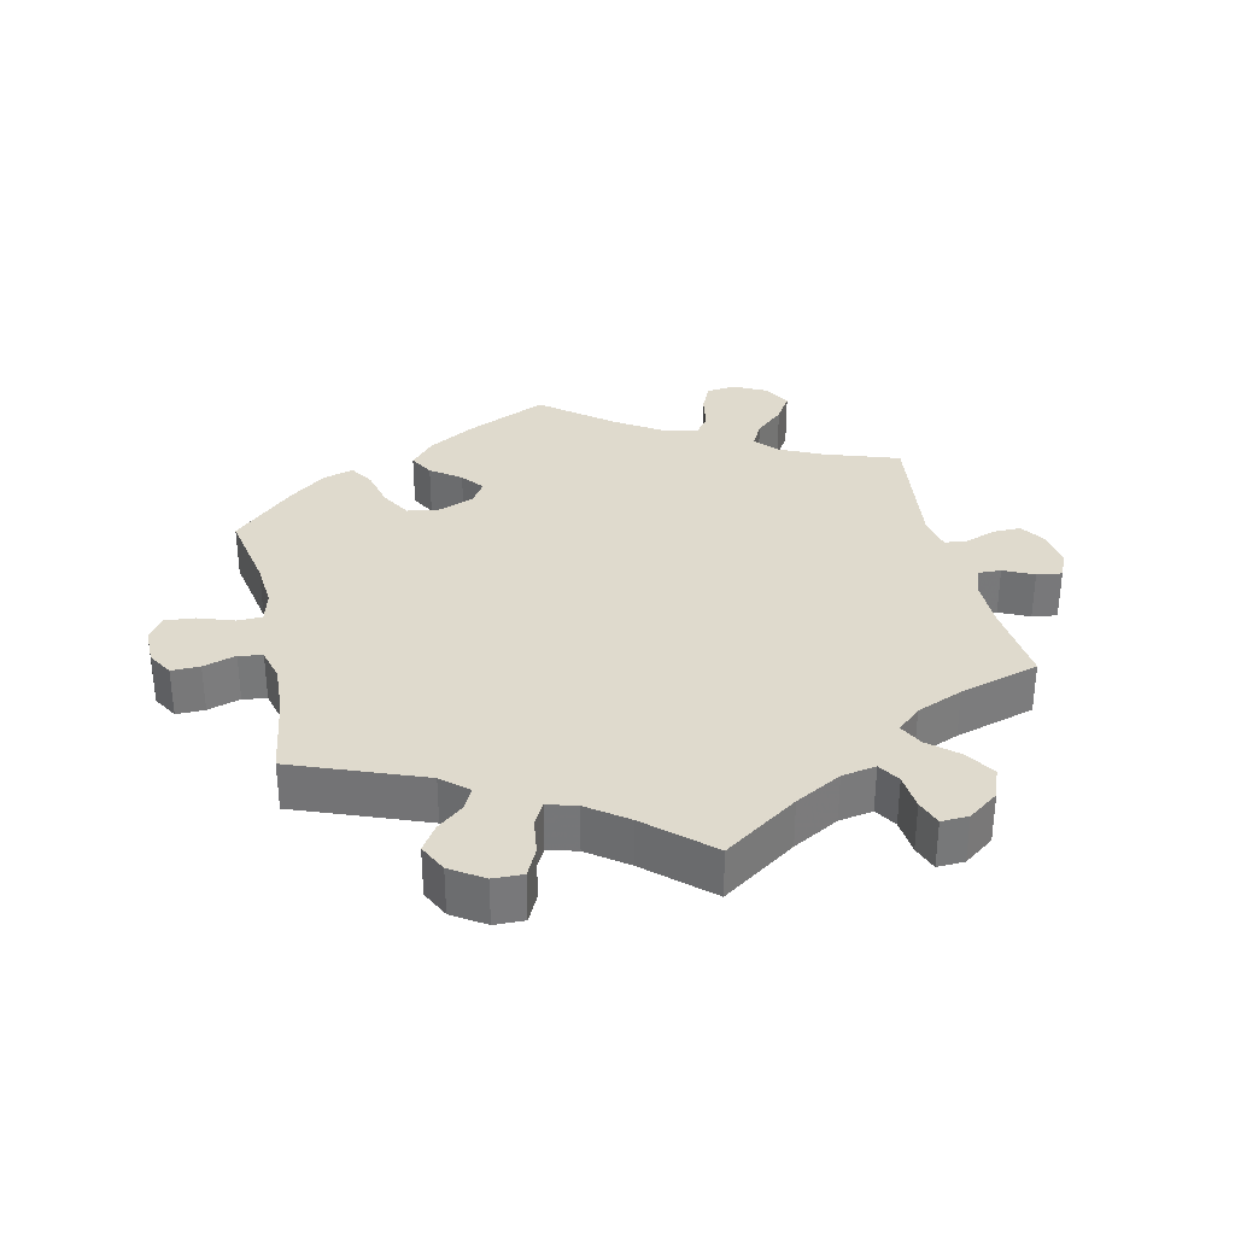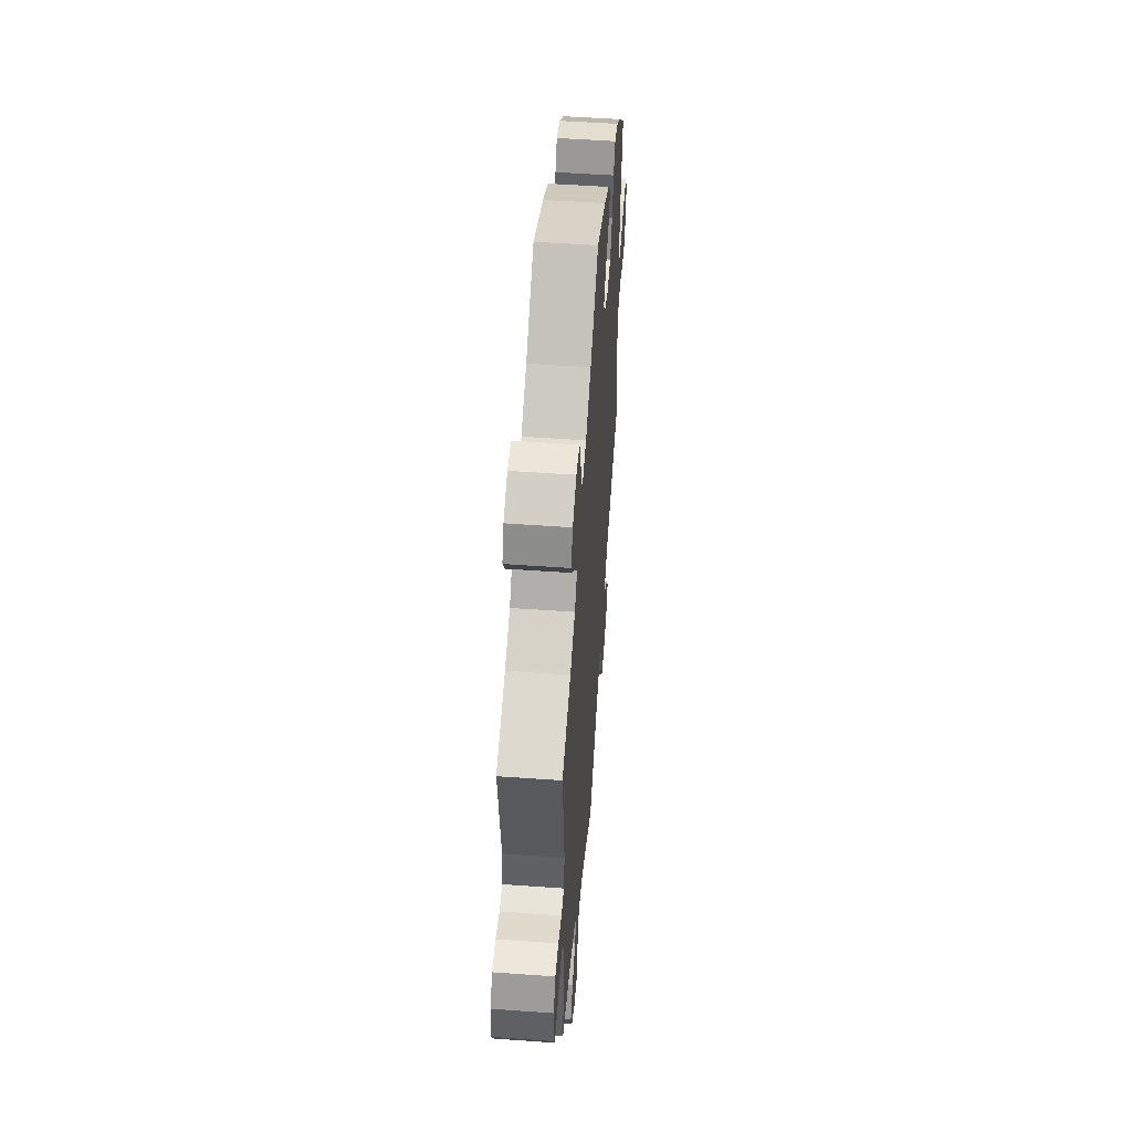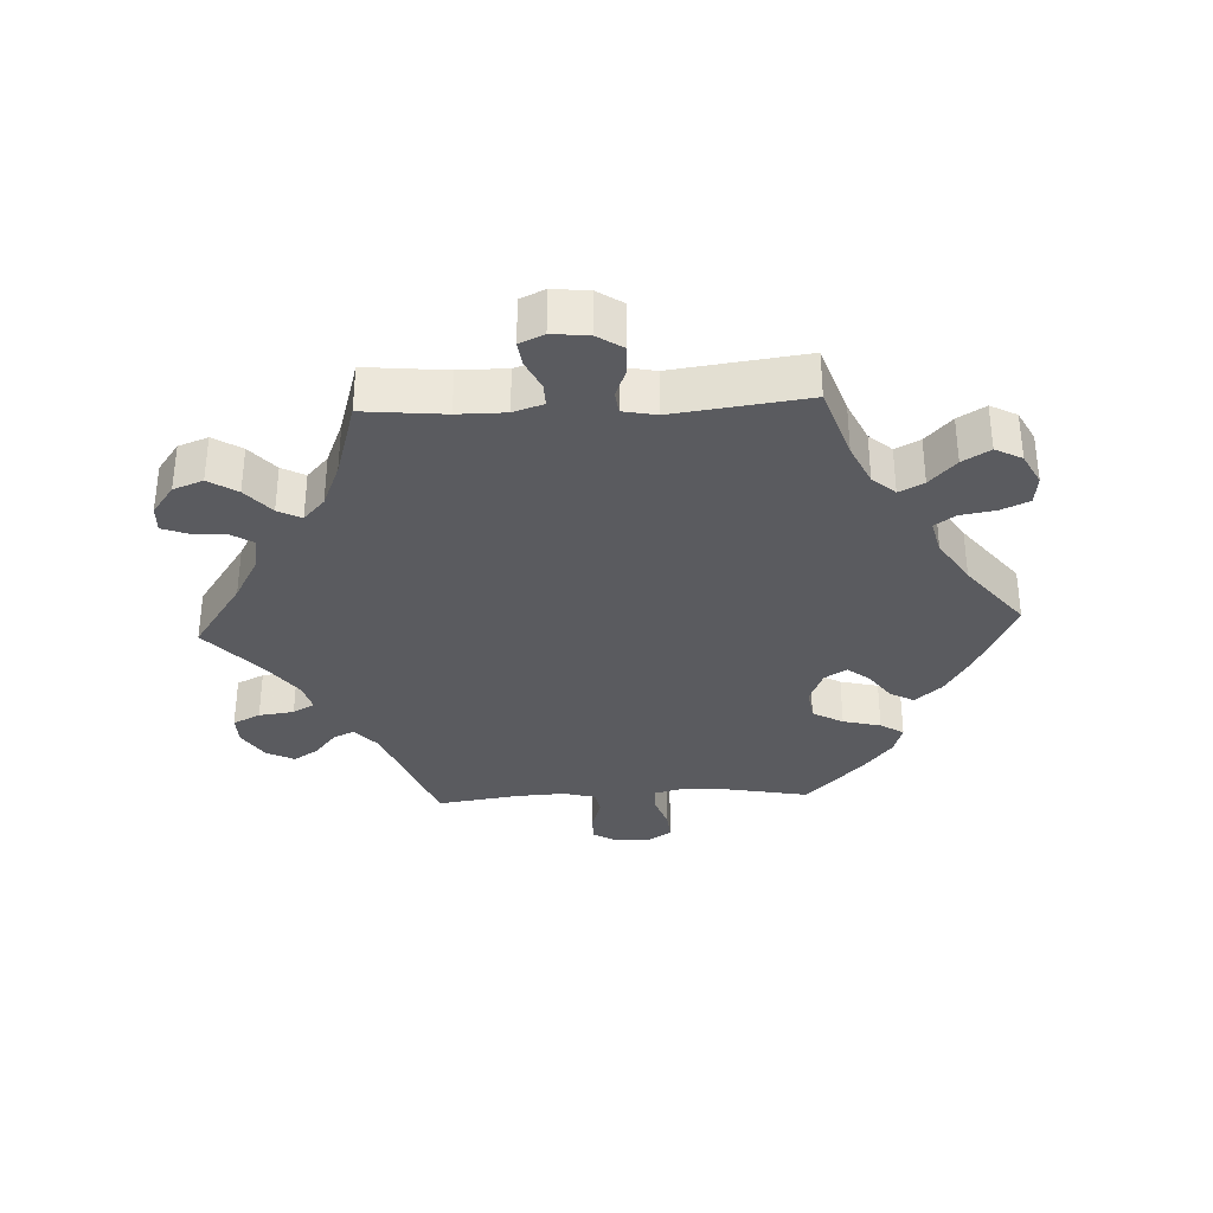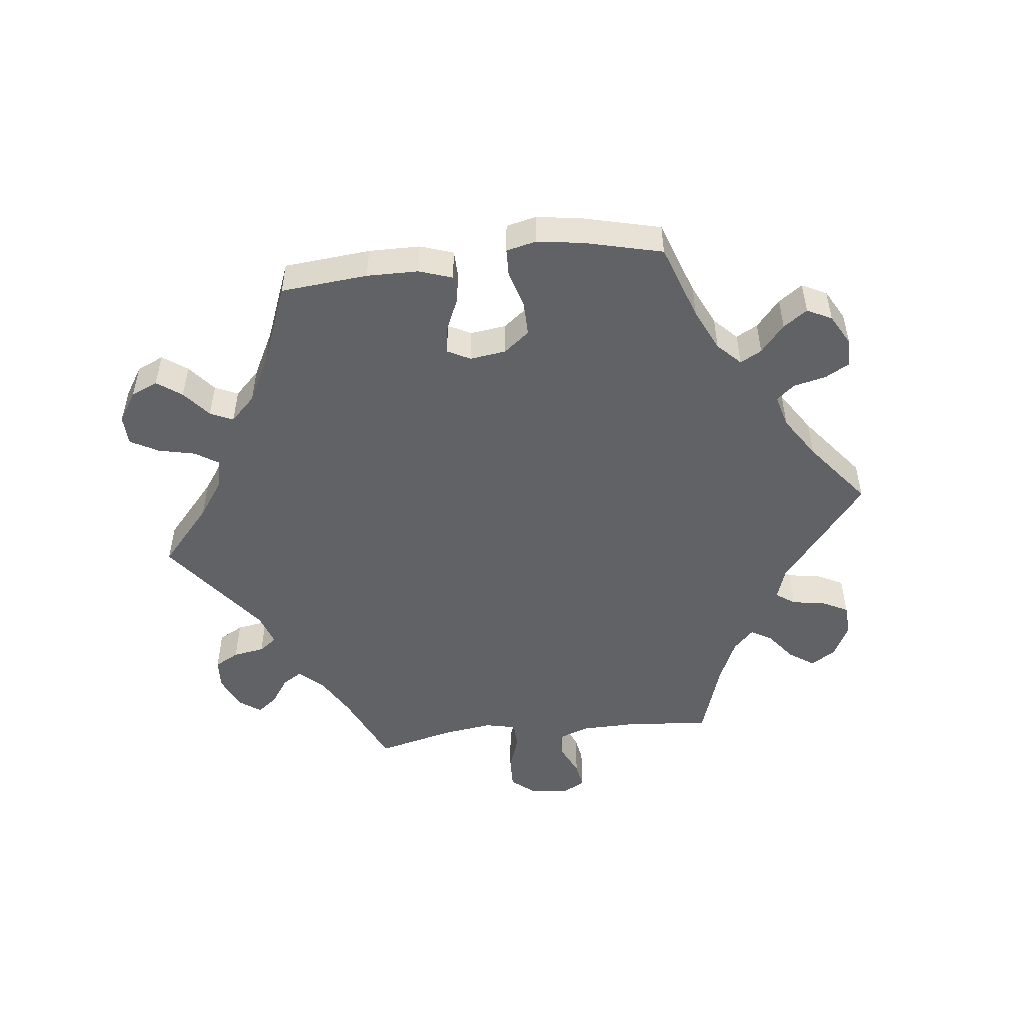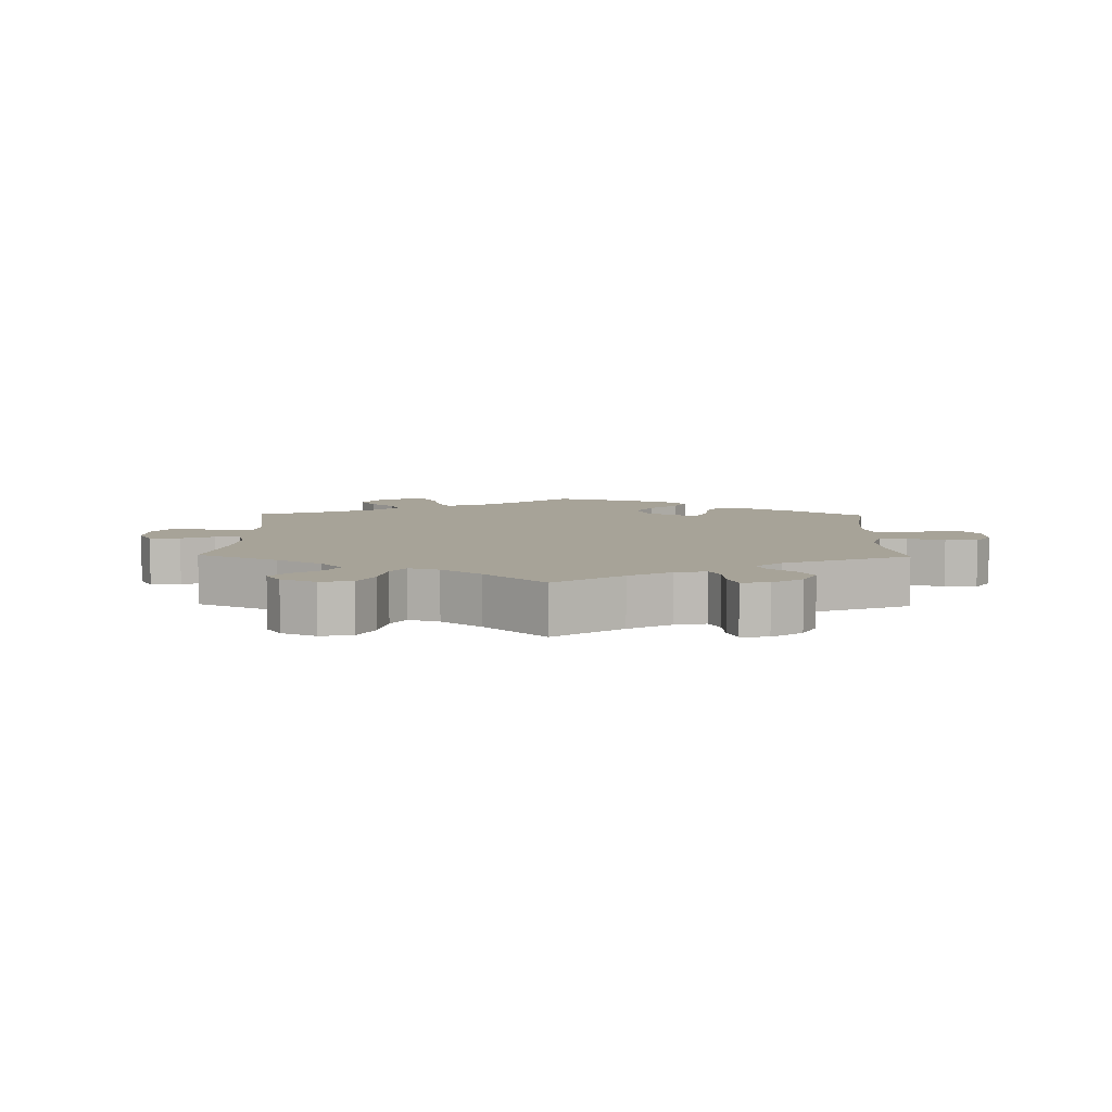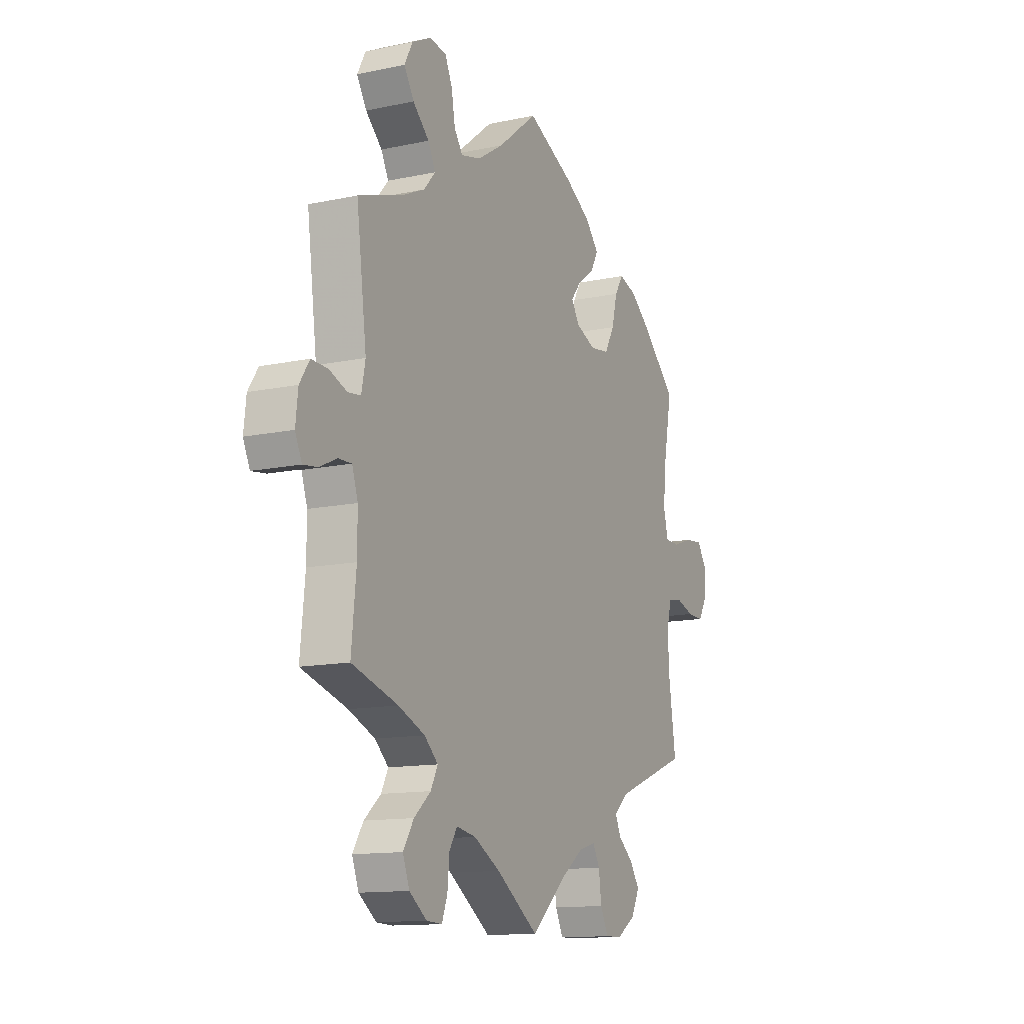
<metadata>
{"format":"obj","ext":"obj","renderer":"f3d","projection":"perspective","resolution":1024,"background":"white","views":[{"elev":32.8,"azim":167.5,"up":"+Y"},{"elev":52.7,"azim":-85.6,"up":"+Z"},{"elev":-33.5,"azim":-87.2,"up":"+Y"},{"elev":-50.5,"azim":36.7,"up":"+Y"},{"elev":6.8,"azim":-118.9,"up":"+Y"},{"elev":-13.0,"azim":-64.0,"up":"+Z"}]}
</metadata>
<code>
v -0.489 0.07 -0.167
v -0.489 0.07 -0.095
v -0.504 0.07 -0.05
v -0.538 0.07 -0.051
v -0.582 0.07 -0.072
v -0.619 0.07 -0.077
v -0.636 0.07 -0.04
v -0.63 0.07 0.015
v -0.605 0.07 0.053
v -0.563 0.07 0.052
v -0.518 0.07 0.035
v -0.485 0.07 0.039
v -0.475 0.07 0.089
v -0.501 0.07 0.289
v -0.391 0.07 0.326
v -0.329 0.07 0.355
v -0.299 0.07 0.389
v -0.318 0.07 0.426
v -0.36 0.07 0.465
v -0.385 0.07 0.506
v -0.364 0.07 0.546
v -0.316 0.07 0.571
v -0.272 0.07 0.566
v -0.253 0.07 0.524
v -0.244 0.07 0.471
v -0.222 0.07 0.44
v -0.171 0.07 0.453
v -0.104 0.07 0.496
v -0.001 0.07 0.578
v 0.119 0.07 0.522
v 0.186 0.07 0.482
v 0.221 0.07 0.442
v 0.201 0.07 0.406
v 0.157 0.07 0.374
v 0.131 0.07 0.341
v 0.152 0.07 0.308
v 0.203 0.07 0.287
v 0.252 0.07 0.294
v 0.278 0.07 0.34
v 0.292 0.07 0.397
v 0.314 0.07 0.432
v 0.359 0.07 0.418
v 0.414 0.07 0.374
v 0.501 0.07 0.29
v 0.478 0.07 0.169
v 0.472 0.07 0.099
v 0.484 0.07 0.052
v 0.521 0.07 0.051
v 0.573 0.07 0.069
v 0.617 0.07 0.073
v 0.64 0.07 0.038
v 0.639 0.07 -0.015
v 0.617 0.07 -0.052
v 0.575 0.07 -0.051
v 0.527 0.07 -0.036
v 0.492 0.07 -0.042
v 0.479 0.07 -0.091
v 0.483 0.07 -0.166
v 0.501 0.07 -0.289
v 0.31 0.07 -0.362
v 0.272 0.07 -0.395
v 0.287 0.07 -0.427
v 0.326 0.07 -0.459
v 0.35 0.07 -0.496
v 0.329 0.07 -0.538
v 0.281 0.07 -0.569
v 0.237 0.07 -0.57
v 0.217 0.07 -0.529
v 0.21 0.07 -0.476
v 0.192 0.07 -0.443
v 0.149 0.07 -0.455
v 0.091 0.07 -0.497
v 0 0.07 -0.578
v -0.109 0.07 -0.503
v -0.177 0.07 -0.465
v -0.227 0.07 -0.456
v -0.247 0.07 -0.488
v -0.252 0.07 -0.541
v -0.266 0.07 -0.579
v -0.306 0.07 -0.577
v -0.351 0.07 -0.544
v -0.368 0.07 -0.499
v -0.341 0.07 -0.456
v -0.298 0.07 -0.419
v -0.28 0.07 -0.384
v -0.315 0.07 -0.352
v -0.383 0.07 -0.324
v -0.501 0.07 -0.289
v -0.489 0 -0.167
v -0.489 0 -0.095
v -0.504 0 -0.05
v -0.538 0 -0.051
v -0.582 0 -0.072
v -0.619 0 -0.077
v -0.636 0 -0.04
v -0.63 0 0.015
v -0.605 0 0.053
v -0.563 0 0.052
v -0.518 0 0.035
v -0.485 0 0.039
v -0.475 0 0.089
v -0.501 0 0.289
v -0.391 0 0.326
v -0.329 0 0.355
v -0.299 0 0.389
v -0.318 0 0.426
v -0.36 0 0.465
v -0.385 0 0.506
v -0.364 0 0.546
v -0.316 0 0.571
v -0.272 0 0.566
v -0.253 0 0.524
v -0.244 0 0.471
v -0.222 0 0.44
v -0.171 0 0.453
v -0.104 0 0.496
v -0.001 0 0.578
v 0.119 0 0.522
v 0.186 0 0.482
v 0.221 0 0.442
v 0.201 0 0.406
v 0.157 0 0.374
v 0.131 0 0.341
v 0.152 0 0.308
v 0.203 0 0.287
v 0.252 0 0.294
v 0.278 0 0.34
v 0.292 0 0.397
v 0.314 0 0.432
v 0.359 0 0.418
v 0.414 0 0.374
v 0.501 0 0.29
v 0.478 0 0.169
v 0.472 0 0.099
v 0.484 0 0.052
v 0.521 0 0.051
v 0.573 0 0.069
v 0.617 0 0.073
v 0.64 0 0.038
v 0.639 0 -0.015
v 0.617 0 -0.052
v 0.575 0 -0.051
v 0.527 0 -0.036
v 0.492 0 -0.042
v 0.479 0 -0.091
v 0.483 0 -0.166
v 0.501 0 -0.289
v 0.31 0 -0.362
v 0.272 0 -0.395
v 0.287 0 -0.427
v 0.326 0 -0.459
v 0.35 0 -0.496
v 0.329 0 -0.538
v 0.281 0 -0.569
v 0.237 0 -0.57
v 0.217 0 -0.529
v 0.21 0 -0.476
v 0.192 0 -0.443
v 0.149 0 -0.455
v 0.091 0 -0.497
v 0 0 -0.578
v -0.109 0 -0.503
v -0.177 0 -0.465
v -0.227 0 -0.456
v -0.247 0 -0.488
v -0.252 0 -0.541
v -0.266 0 -0.579
v -0.306 0 -0.577
v -0.351 0 -0.544
v -0.368 0 -0.499
v -0.341 0 -0.456
v -0.298 0 -0.419
v -0.28 0 -0.384
v -0.315 0 -0.352
v -0.383 0 -0.324
v -0.501 0 -0.289
f 87 88 1
f 86 87 1 2
f 85 86 2 3
f 81 82 83 84
f 81 84 85
f 80 81 85
f 77 78 79 80
f 76 77 80 85
f 75 76 85 3
f 72 73 74
f 71 72 74 75
f 70 71 75 3
f 66 67 68 69
f 66 69 70
f 65 66 70
f 62 63 64 65
f 61 62 65 70
f 60 61 70 3
f 58 59 60 3
f 52 53 54 55
f 52 55 56
f 51 52 56
f 48 49 50 51
f 47 48 51 56
f 46 47 56 57
f 42 43 44 45
f 42 45 46
f 39 40 41 42
f 38 39 42 46
f 37 38 46 57
f 31 32 33 34
f 31 34 35
f 28 29 30 31
f 27 28 31 35
f 26 27 35 36
f 22 23 24 25
f 22 25 26
f 21 22 26
f 18 19 20 21
f 17 18 21 26
f 16 17 26 36
f 13 14 15
f 12 13 15 16
f 8 9 10 11
f 8 11 12
f 7 8 12
f 4 5 6 7
f 3 4 7 12
f 36 37 57 58
f 16 36 58
f 3 12 16 58
f 89 176 175
f 90 89 175 174
f 91 90 174 173
f 172 171 170 169
f 173 172 169
f 173 169 168
f 168 167 166 165
f 173 168 165 164
f 91 173 164 163
f 162 161 160
f 163 162 160 159
f 91 163 159 158
f 157 156 155 154
f 158 157 154
f 158 154 153
f 153 152 151 150
f 158 153 150 149
f 91 158 149 148
f 91 148 147 146
f 143 142 141 140
f 144 143 140
f 144 140 139
f 139 138 137 136
f 144 139 136 135
f 145 144 135 134
f 133 132 131 130
f 134 133 130
f 130 129 128 127
f 134 130 127 126
f 145 134 126 125
f 122 121 120 119
f 123 122 119
f 119 118 117 116
f 123 119 116 115
f 124 123 115 114
f 113 112 111 110
f 114 113 110
f 114 110 109
f 109 108 107 106
f 114 109 106 105
f 124 114 105 104
f 103 102 101
f 104 103 101 100
f 99 98 97 96
f 100 99 96
f 100 96 95
f 95 94 93 92
f 100 95 92 91
f 146 145 125 124
f 146 124 104
f 146 104 100 91
f 1 89 90 2
f 2 90 91 3
f 3 91 92 4
f 4 92 93 5
f 5 93 94 6
f 6 94 95 7
f 7 95 96 8
f 8 96 97 9
f 9 97 98 10
f 10 98 99 11
f 11 99 100 12
f 12 100 101 13
f 13 101 102 14
f 14 102 103 15
f 15 103 104 16
f 16 104 105 17
f 17 105 106 18
f 18 106 107 19
f 19 107 108 20
f 20 108 109 21
f 21 109 110 22
f 22 110 111 23
f 23 111 112 24
f 24 112 113 25
f 25 113 114 26
f 26 114 115 27
f 27 115 116 28
f 28 116 117 29
f 29 117 118 30
f 30 118 119 31
f 31 119 120 32
f 32 120 121 33
f 33 121 122 34
f 34 122 123 35
f 35 123 124 36
f 36 124 125 37
f 37 125 126 38
f 38 126 127 39
f 39 127 128 40
f 40 128 129 41
f 41 129 130 42
f 42 130 131 43
f 43 131 132 44
f 44 132 133 45
f 45 133 134 46
f 46 134 135 47
f 47 135 136 48
f 48 136 137 49
f 49 137 138 50
f 50 138 139 51
f 51 139 140 52
f 52 140 141 53
f 53 141 142 54
f 54 142 143 55
f 55 143 144 56
f 56 144 145 57
f 57 145 146 58
f 58 146 147 59
f 59 147 148 60
f 60 148 149 61
f 61 149 150 62
f 62 150 151 63
f 63 151 152 64
f 64 152 153 65
f 65 153 154 66
f 66 154 155 67
f 67 155 156 68
f 68 156 157 69
f 69 157 158 70
f 70 158 159 71
f 71 159 160 72
f 72 160 161 73
f 73 161 162 74
f 74 162 163 75
f 75 163 164 76
f 76 164 165 77
f 77 165 166 78
f 78 166 167 79
f 79 167 168 80
f 80 168 169 81
f 81 169 170 82
f 82 170 171 83
f 83 171 172 84
f 84 172 173 85
f 85 173 174 86
f 86 174 175 87
f 87 175 176 88
f 88 176 89 1

</code>
